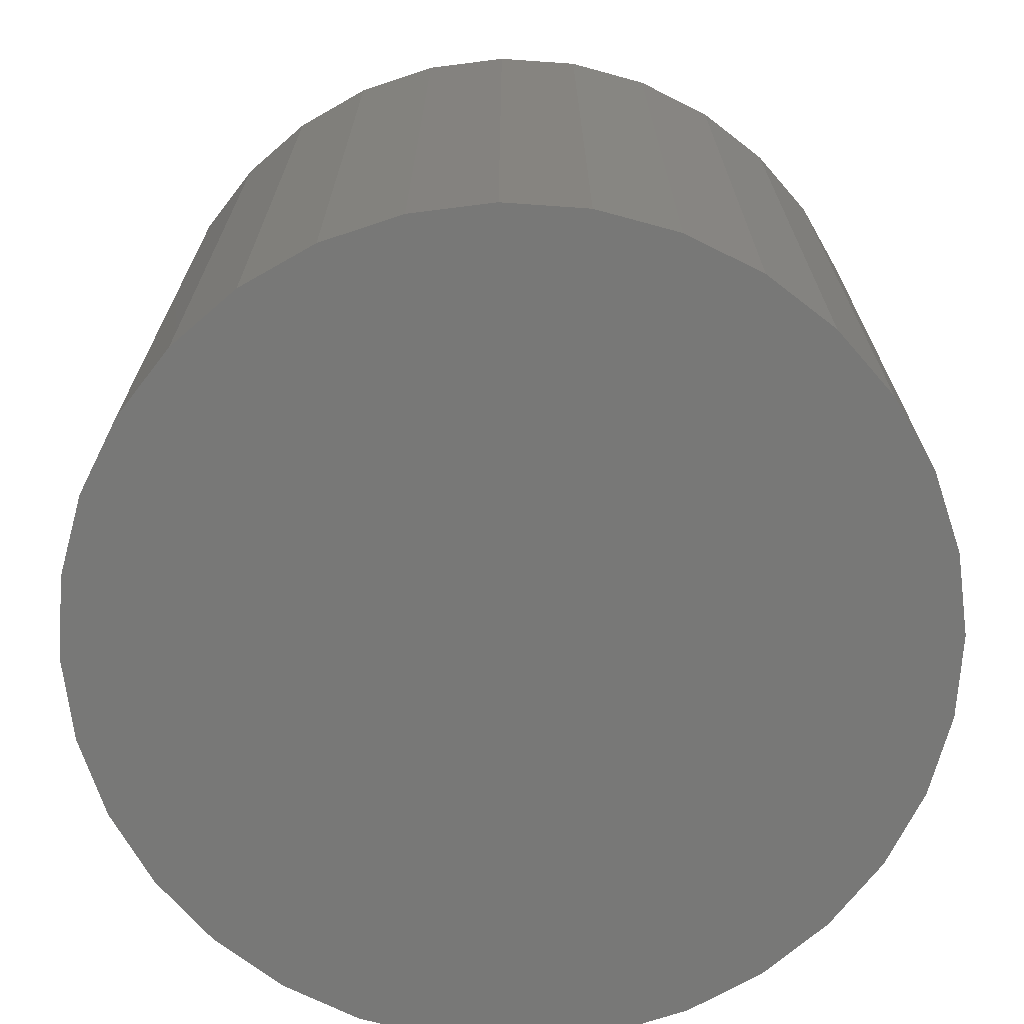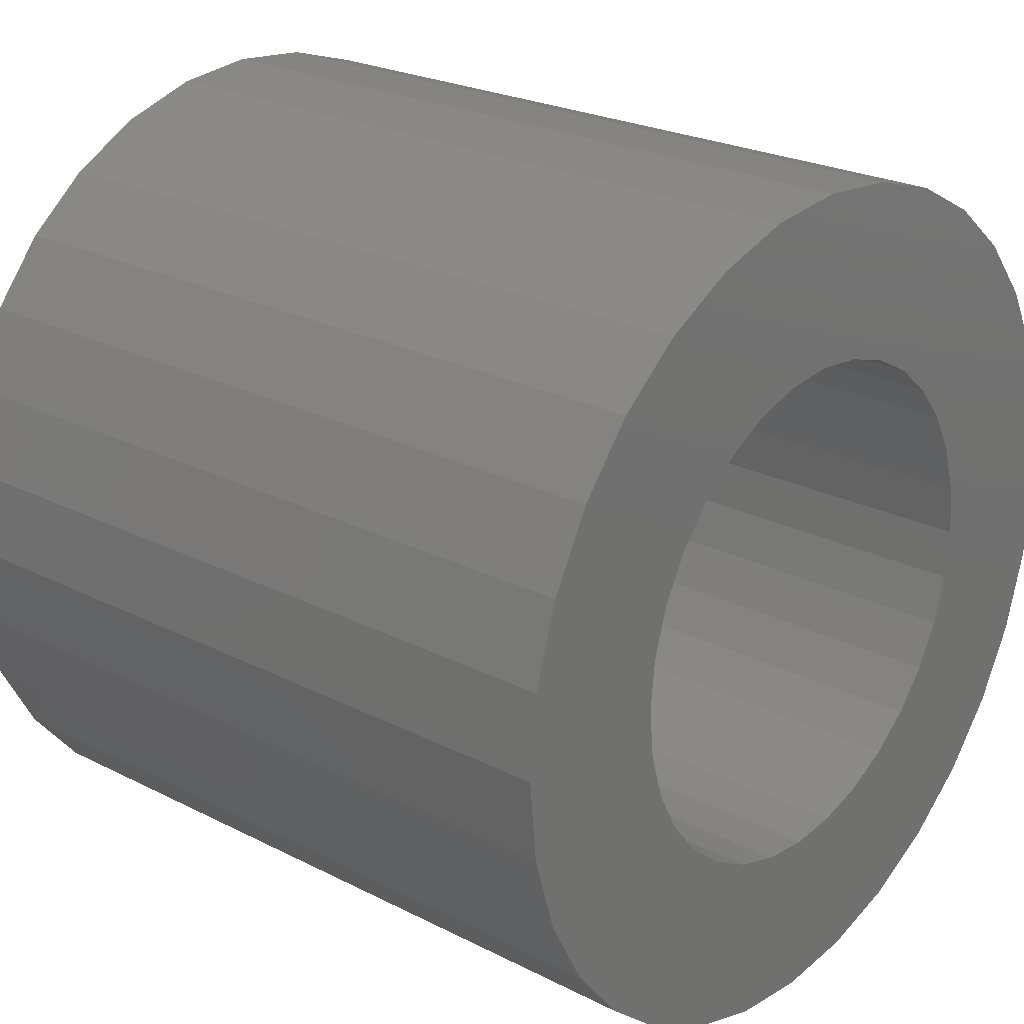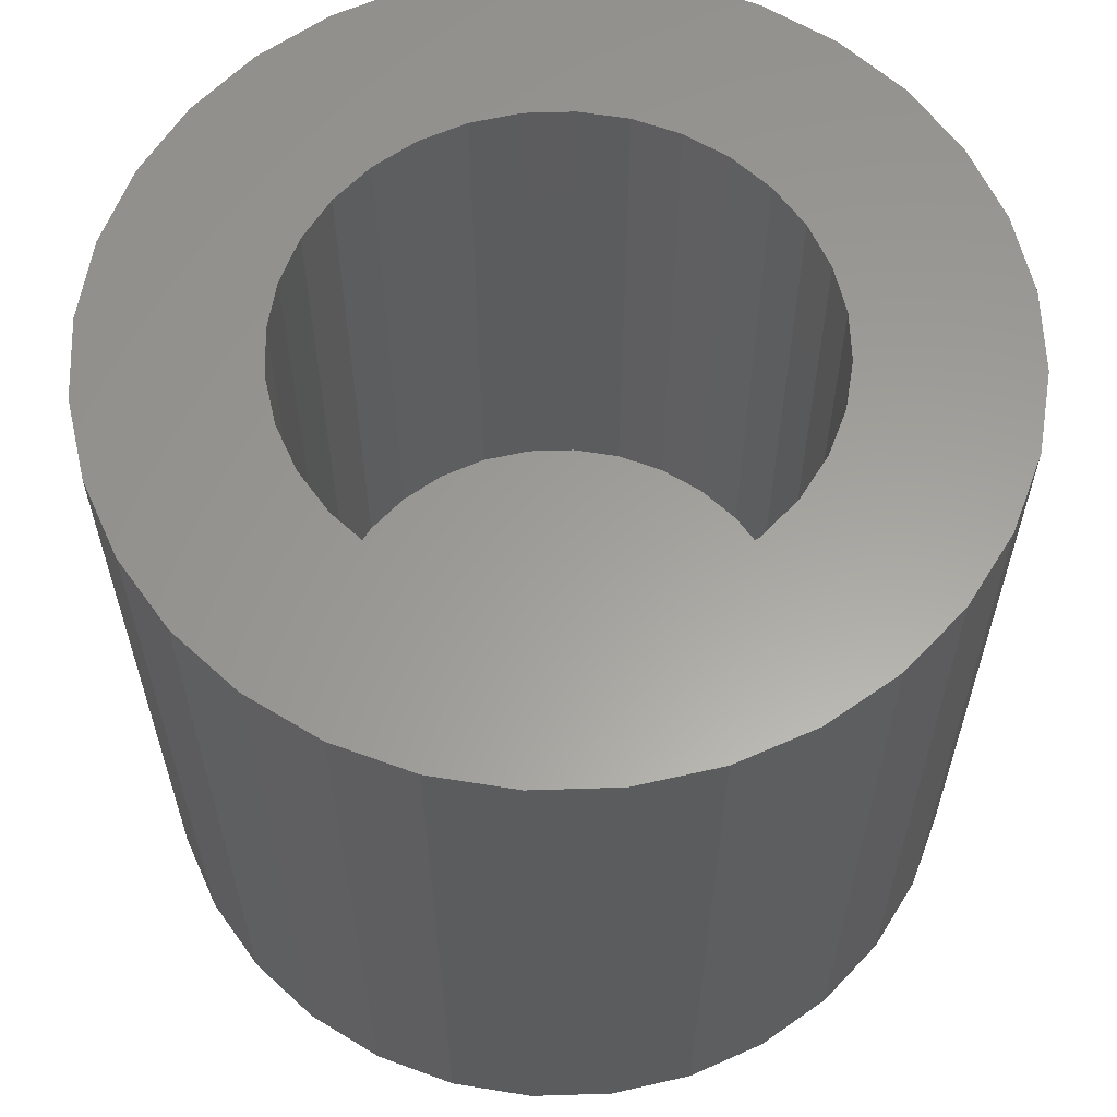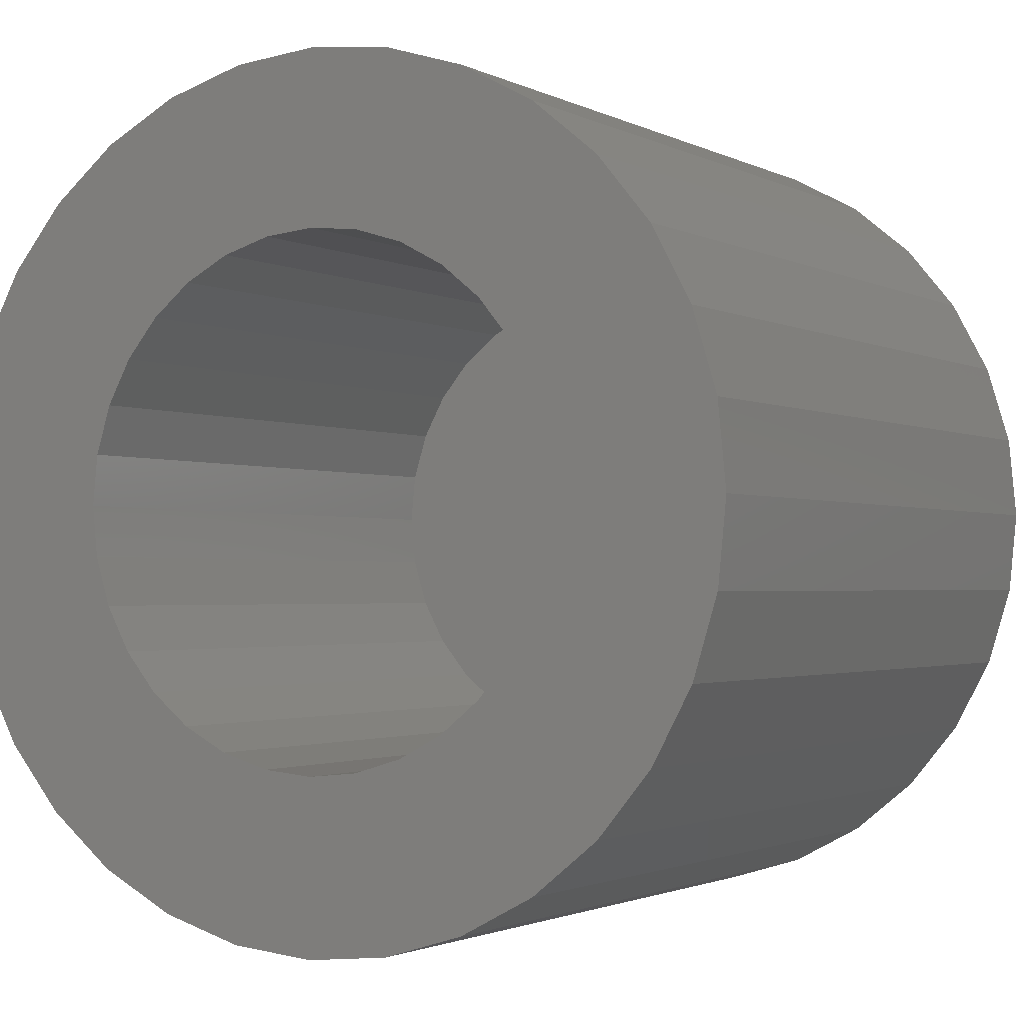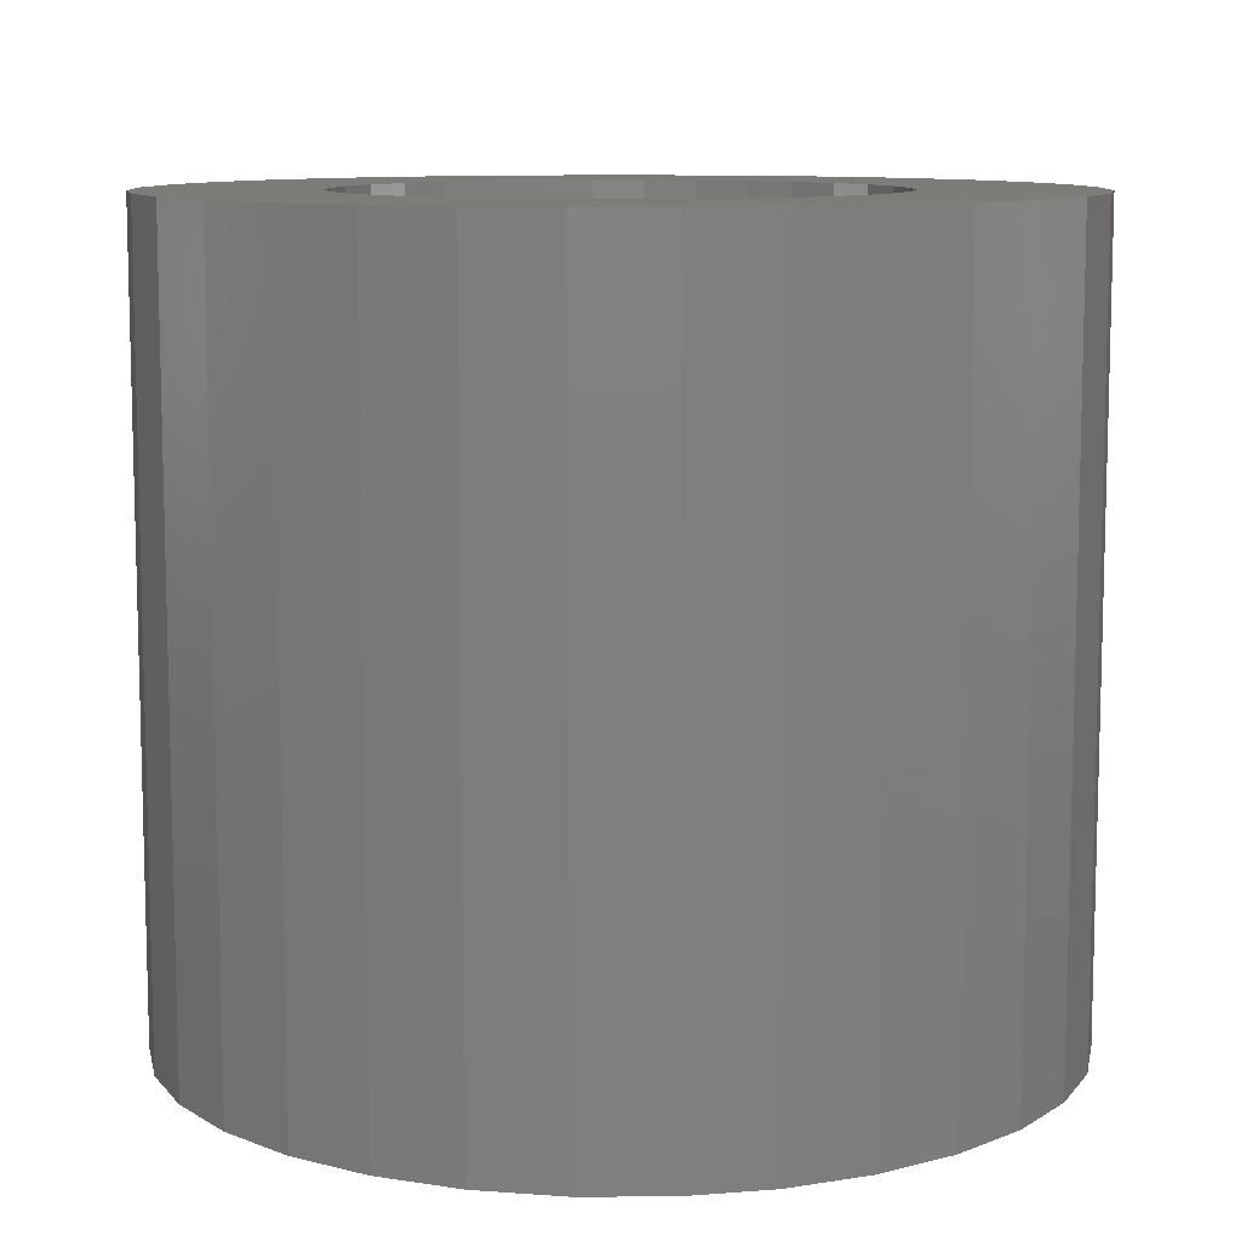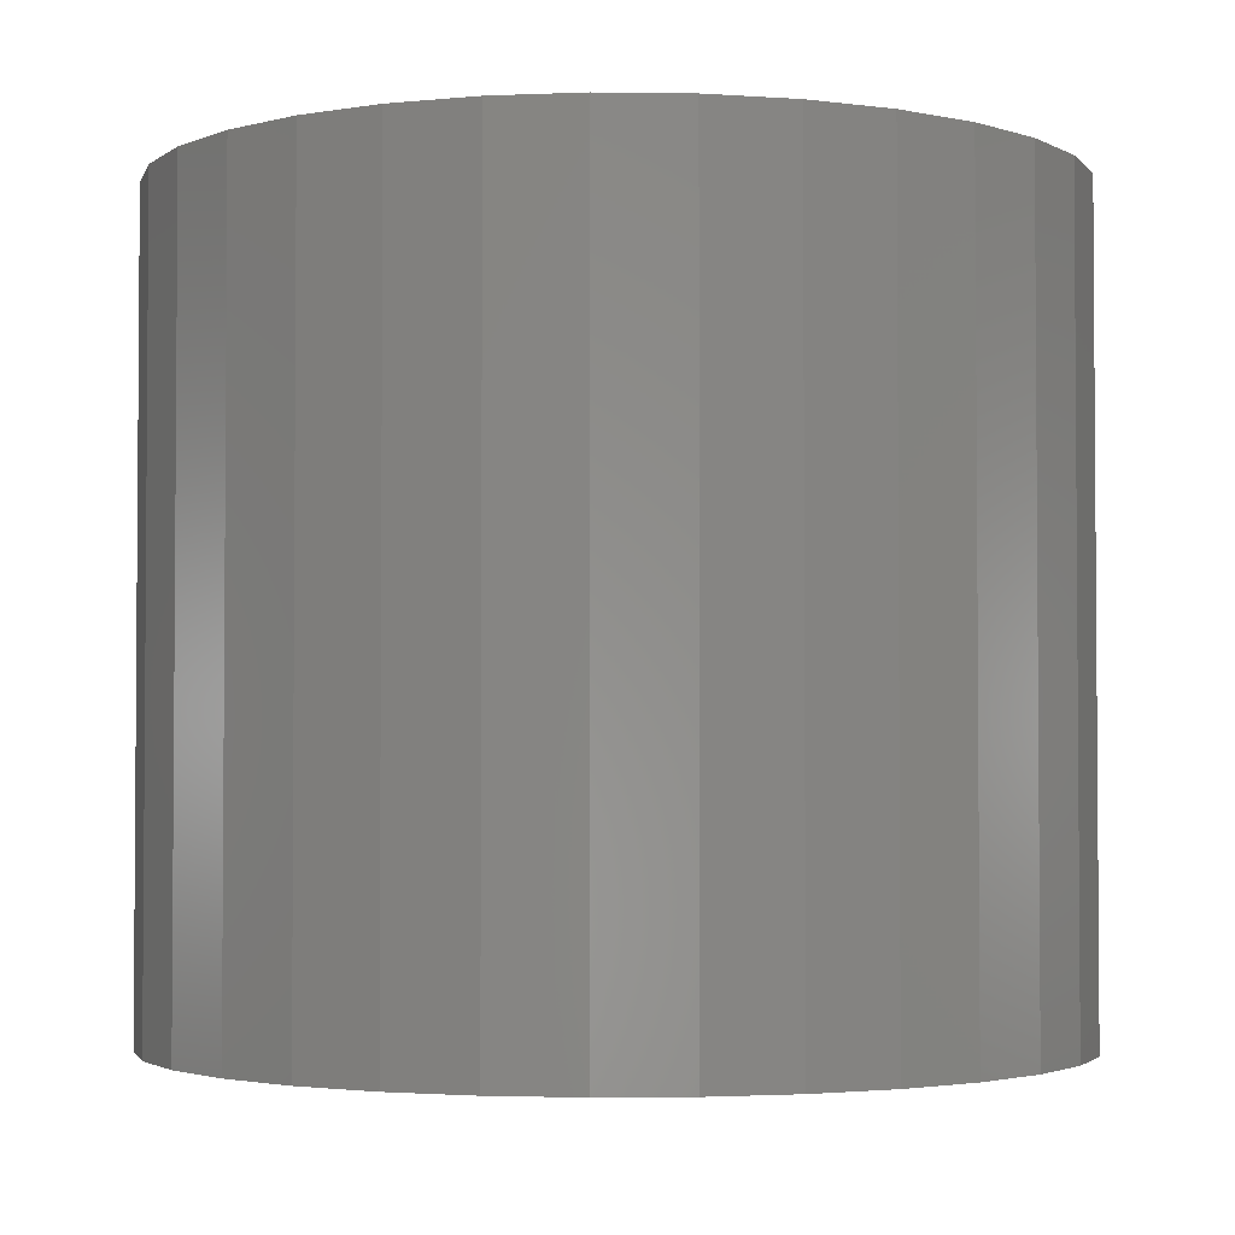
<metadata>
{"format":"stl","ext":"stl","renderer":"f3d","projection":"perspective","resolution":1024,"background":"white","views":[{"elev":-70.5,"azim":159.1,"up":"+Y"},{"elev":24.0,"azim":130.3,"up":"+Z"},{"elev":60.8,"azim":127.5,"up":"+Y"},{"elev":-1.7,"azim":-150.5,"up":"+Z"},{"elev":9.8,"azim":39.0,"up":"+Y"},{"elev":-2.7,"azim":-75.9,"up":"+Y"}]}
</metadata>
<code>
# stl→obj: 128 verts, 252 faces
v 0.6565 1.599e-16 -0.03382
v 0.6638 1.609e-16 -0.03159
v 0.6715 1.618e-16 -0.03084
v 0.633 1.557e-16 -0.06241
v 0.6497 1.577e-16 -0.06103
v 0.6483 1.573e-16 -0.06546
v 0.6497 1.567e-16 -0.0791
v 0.633 1.549e-16 -0.07772
v 0.6483 1.568e-16 -0.07467
v 0.6352 1.547e-16 -0.08508
v 0.6518 1.567e-16 -0.08318
v 0.6548 1.568e-16 -0.08675
v 0.6388 1.548e-16 -0.09186
v 0.6584 1.57e-16 -0.08969
v 0.6624 1.574e-16 -0.09187
v 0.6805 1.618e-16 -0.04826
v 0.6761 1.614e-16 -0.04692
v 0.6992 1.642e-16 -0.04233
v 0.7041 1.644e-16 -0.04827
v 0.6846 1.621e-16 -0.05044
v 0.6882 1.624e-16 -0.05338
v 0.7077 1.645e-16 -0.05505
v 0.6911 1.625e-16 -0.05695
v 0.6933 1.625e-16 -0.06103
v 0.7099 1.643e-16 -0.06241
v 0.6946 1.624e-16 -0.06546
v 0.6951 1.622e-16 -0.07007
v 0.7099 1.634e-16 -0.07772
v 0.6933 1.615e-16 -0.0791
v 0.6946 1.619e-16 -0.07467
v 0.7077 1.628e-16 -0.08508
v 0.6911 1.61e-16 -0.08318
v 0.6882 1.605e-16 -0.08675
v 0.7041 1.62e-16 -0.09186
v 0.6846 1.6e-16 -0.08969
v 0.6805 1.594e-16 -0.09187
v 0.6761 1.588e-16 -0.09321
v 0.6992 1.611e-16 -0.0978
v 0.6791 1.583e-16 -0.1085
v 0.6715 1.574e-16 -0.1093
v 0.6865 1.592e-16 -0.1063
v 0.6322 1.552e-16 -0.07007
v 0.6479 1.57e-16 -0.07007
v 0.7107 1.639e-16 -0.07007
v 0.6388 1.572e-16 -0.04827
v 0.6437 1.581e-16 -0.04233
v 0.6669 1.604e-16 -0.04692
v 0.6624 1.598e-16 -0.04826
v 0.6584 1.592e-16 -0.05044
v 0.6548 1.587e-16 -0.05338
v 0.6352 1.564e-16 -0.05505
v 0.6518 1.581e-16 -0.05695
v 0.6715 1.583e-16 -0.09367
v 0.6933 1.602e-16 -0.1027
v 0.6638 1.566e-16 -0.1085
v 0.6565 1.559e-16 -0.1063
v 0.6497 1.554e-16 -0.1027
v 0.6437 1.55e-16 -0.0978
v 0.6669 1.578e-16 -0.09321
v 0.6715 1.609e-16 -0.04646
v 0.6497 1.59e-16 -0.03745
v 0.6791 1.626e-16 -0.03159
v 0.6865 1.633e-16 -0.03382
v 0.6933 1.638e-16 -0.03745
v 0.6761 -0.05469 -0.09321
v 0.6805 -0.05469 -0.09187
v 0.6846 -0.05469 -0.08969
v 0.6882 -0.05469 -0.08675
v 0.6911 -0.05469 -0.08318
v 0.6933 -0.05469 -0.0791
v 0.6946 -0.05469 -0.07467
v 0.6951 -0.05469 -0.07007
v 0.6715 -0.05469 -0.09367
v 0.6669 -0.05469 -0.09321
v 0.6624 -0.05469 -0.09187
v 0.6584 -0.05469 -0.08969
v 0.6548 -0.05469 -0.08675
v 0.6518 -0.05469 -0.08318
v 0.6497 -0.05469 -0.0791
v 0.6483 -0.05469 -0.07467
v 0.6479 -0.05469 -0.07007
v 0.6669 -0.05469 -0.04692
v 0.6624 -0.05469 -0.04826
v 0.6584 -0.05469 -0.05044
v 0.6548 -0.05469 -0.05338
v 0.6518 -0.05469 -0.05695
v 0.6497 -0.05469 -0.06103
v 0.6483 -0.05469 -0.06546
v 0.6715 -0.05469 -0.04646
v 0.6761 -0.05469 -0.04692
v 0.6805 -0.05469 -0.04826
v 0.6846 -0.05469 -0.05044
v 0.6882 -0.05469 -0.05338
v 0.6911 -0.05469 -0.05695
v 0.6933 -0.05469 -0.06103
v 0.6946 -0.05469 -0.06546
v 0.7107 -0.07031 -0.07007
v 0.7099 -0.07031 -0.07772
v 0.7077 -0.07031 -0.08508
v 0.7041 -0.07031 -0.09186
v 0.6992 -0.07031 -0.0978
v 0.6933 -0.07031 -0.1027
v 0.6865 -0.07031 -0.1063
v 0.6791 -0.07031 -0.1085
v 0.6715 -0.07031 -0.1093
v 0.6638 -0.07031 -0.1085
v 0.6565 -0.07031 -0.1063
v 0.6497 -0.07031 -0.1027
v 0.6437 -0.07031 -0.0978
v 0.6388 -0.07031 -0.09186
v 0.6352 -0.07031 -0.08508
v 0.633 -0.07031 -0.07772
v 0.6322 -0.07031 -0.07007
v 0.633 -0.07031 -0.06241
v 0.6352 -0.07031 -0.05505
v 0.6388 -0.07031 -0.04827
v 0.6437 -0.07031 -0.04233
v 0.6497 -0.07031 -0.03745
v 0.6565 -0.07031 -0.03382
v 0.6638 -0.07031 -0.03159
v 0.6715 -0.07031 -0.03084
v 0.6791 -0.07031 -0.03159
v 0.6865 -0.07031 -0.03382
v 0.6933 -0.07031 -0.03745
v 0.6992 -0.07031 -0.04233
v 0.7041 -0.07031 -0.04827
v 0.7077 -0.07031 -0.05505
v 0.7099 -0.07031 -0.06241
f 1 2 3
f 4 5 6
f 7 8 9
f 10 8 7
f 10 7 11
f 12 10 11
f 13 10 12
f 13 12 14
f 15 13 14
f 16 17 18
f 19 16 18
f 20 16 19
f 21 20 19
f 22 21 19
f 23 21 22
f 24 23 22
f 25 24 22
f 26 24 25
f 26 25 27
f 28 29 30
f 29 28 31
f 32 29 31
f 31 33 32
f 33 31 34
f 35 33 34
f 36 35 34
f 37 36 34
f 38 37 34
f 39 40 41
f 42 4 6
f 42 6 43
f 42 43 9
f 42 9 8
f 44 28 30
f 44 30 27
f 44 27 25
f 45 46 47
f 45 47 48
f 45 48 49
f 45 49 50
f 45 50 51
f 51 50 52
f 51 52 5
f 51 5 4
f 53 37 38
f 53 38 54
f 53 54 41
f 53 41 40
f 53 40 55
f 53 55 56
f 53 56 57
f 53 57 58
f 58 13 15
f 58 15 59
f 58 59 53
f 60 47 46
f 60 46 61
f 60 61 1
f 60 1 3
f 60 3 62
f 60 62 63
f 60 63 64
f 60 64 18
f 60 18 17
f 53 65 37
f 37 65 66
f 37 66 36
f 36 66 67
f 36 67 35
f 35 67 68
f 35 68 33
f 33 68 69
f 33 69 32
f 32 69 70
f 32 70 29
f 29 70 71
f 29 71 30
f 30 71 72
f 30 72 27
f 65 53 73
f 73 53 59
f 73 59 74
f 74 59 15
f 74 15 75
f 75 15 14
f 75 14 76
f 76 14 12
f 76 12 77
f 77 12 11
f 77 11 78
f 78 11 7
f 78 7 79
f 79 7 9
f 79 9 80
f 80 9 43
f 80 43 81
f 60 82 47
f 47 82 83
f 47 83 48
f 48 83 84
f 48 84 49
f 49 84 85
f 49 85 50
f 50 85 86
f 50 86 52
f 52 86 87
f 52 87 5
f 5 87 88
f 5 88 6
f 6 88 81
f 6 81 43
f 82 60 89
f 89 60 17
f 89 17 90
f 90 17 16
f 90 16 91
f 91 16 20
f 91 20 92
f 92 20 21
f 92 21 93
f 93 21 23
f 93 23 94
f 94 23 24
f 94 24 95
f 95 24 26
f 95 26 96
f 96 26 27
f 96 27 72
f 44 97 28
f 28 97 98
f 28 98 31
f 31 98 99
f 31 99 34
f 34 99 100
f 34 100 38
f 38 100 101
f 38 101 54
f 54 101 102
f 54 102 41
f 41 102 103
f 41 103 39
f 39 103 104
f 39 104 40
f 40 104 105
f 40 105 55
f 55 105 106
f 55 106 56
f 56 106 107
f 56 107 57
f 57 107 108
f 57 108 58
f 58 108 109
f 58 109 13
f 13 109 110
f 13 110 10
f 10 110 111
f 10 111 8
f 8 111 112
f 8 112 42
f 42 112 113
f 42 113 4
f 4 113 114
f 4 114 51
f 51 114 115
f 51 115 45
f 45 115 116
f 45 116 46
f 46 116 117
f 46 117 61
f 61 117 118
f 61 118 1
f 1 118 119
f 1 119 2
f 2 119 120
f 2 120 3
f 3 120 121
f 3 121 62
f 62 121 122
f 62 122 63
f 63 122 123
f 63 123 64
f 64 123 124
f 64 124 18
f 18 124 125
f 18 125 19
f 19 125 126
f 19 126 22
f 22 126 127
f 22 127 25
f 25 127 128
f 25 128 44
f 44 128 97
f 121 120 119
f 122 121 119
f 122 119 123
f 123 119 118
f 123 118 124
f 124 118 117
f 124 117 125
f 125 117 116
f 125 116 126
f 126 116 115
f 126 115 127
f 127 115 114
f 127 114 128
f 98 111 99
f 99 111 110
f 99 110 100
f 100 110 109
f 100 109 101
f 101 109 108
f 101 108 102
f 102 108 107
f 102 107 103
f 103 107 106
f 103 106 105
f 103 105 104
f 128 114 97
f 97 114 113
f 97 113 98
f 98 113 112
f 98 112 111
f 83 82 89
f 83 89 90
f 91 83 90
f 84 83 91
f 92 84 91
f 85 84 92
f 93 85 92
f 86 85 93
f 94 86 93
f 87 86 94
f 95 87 94
f 88 87 95
f 96 88 95
f 70 79 71
f 78 79 70
f 69 78 70
f 77 78 69
f 68 77 69
f 76 77 68
f 67 76 68
f 75 76 67
f 66 75 67
f 74 75 66
f 73 74 66
f 65 73 66
f 79 80 71
f 71 80 81
f 71 81 72
f 72 81 88
f 72 88 96

</code>
